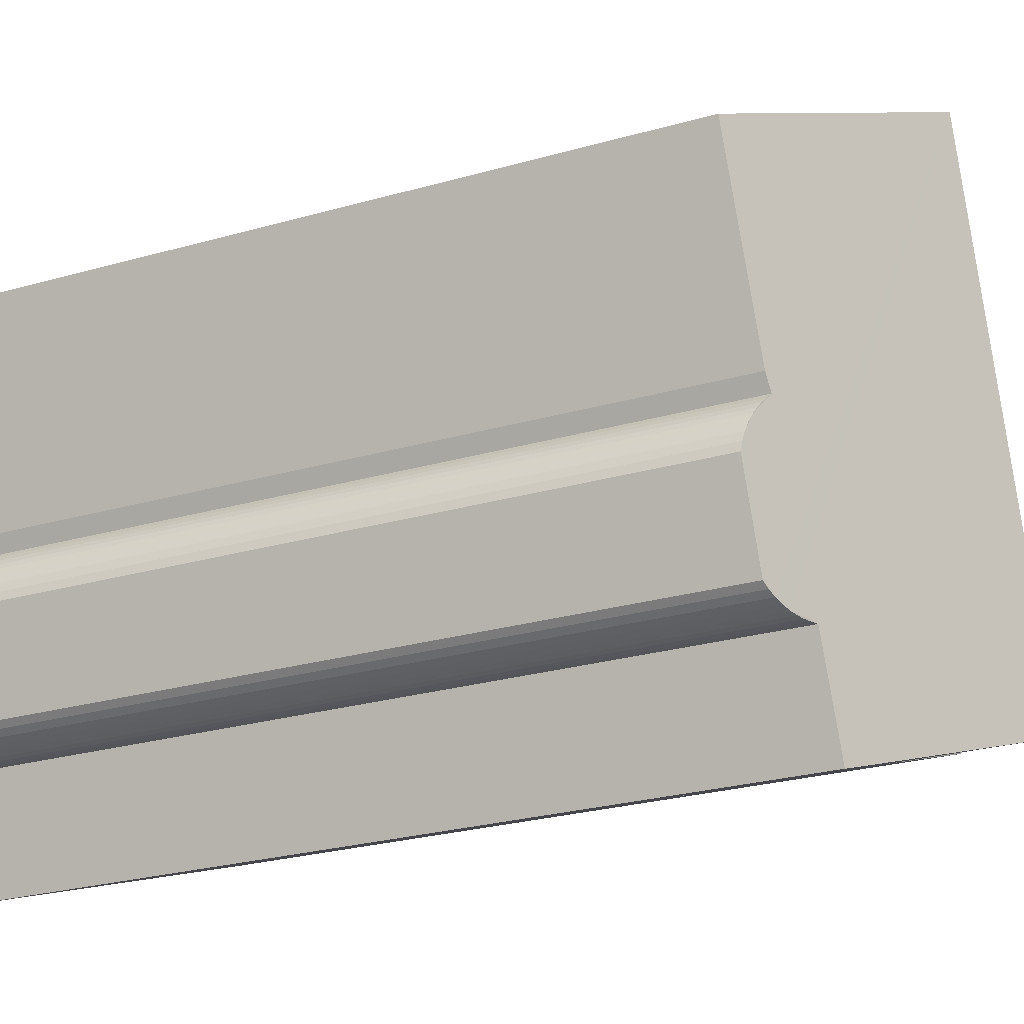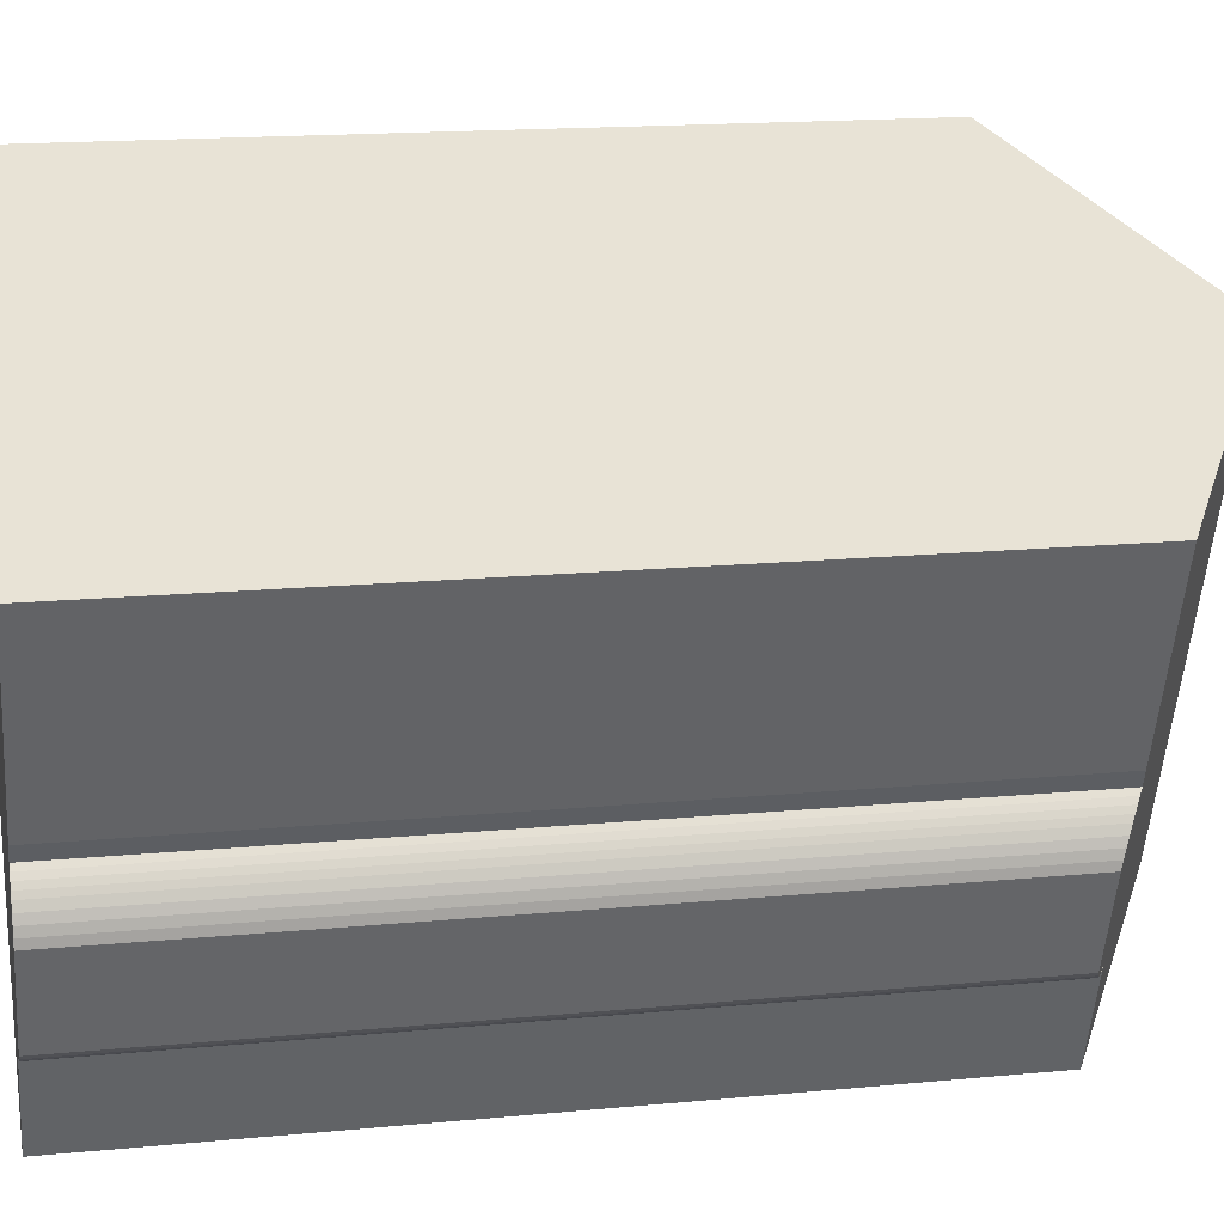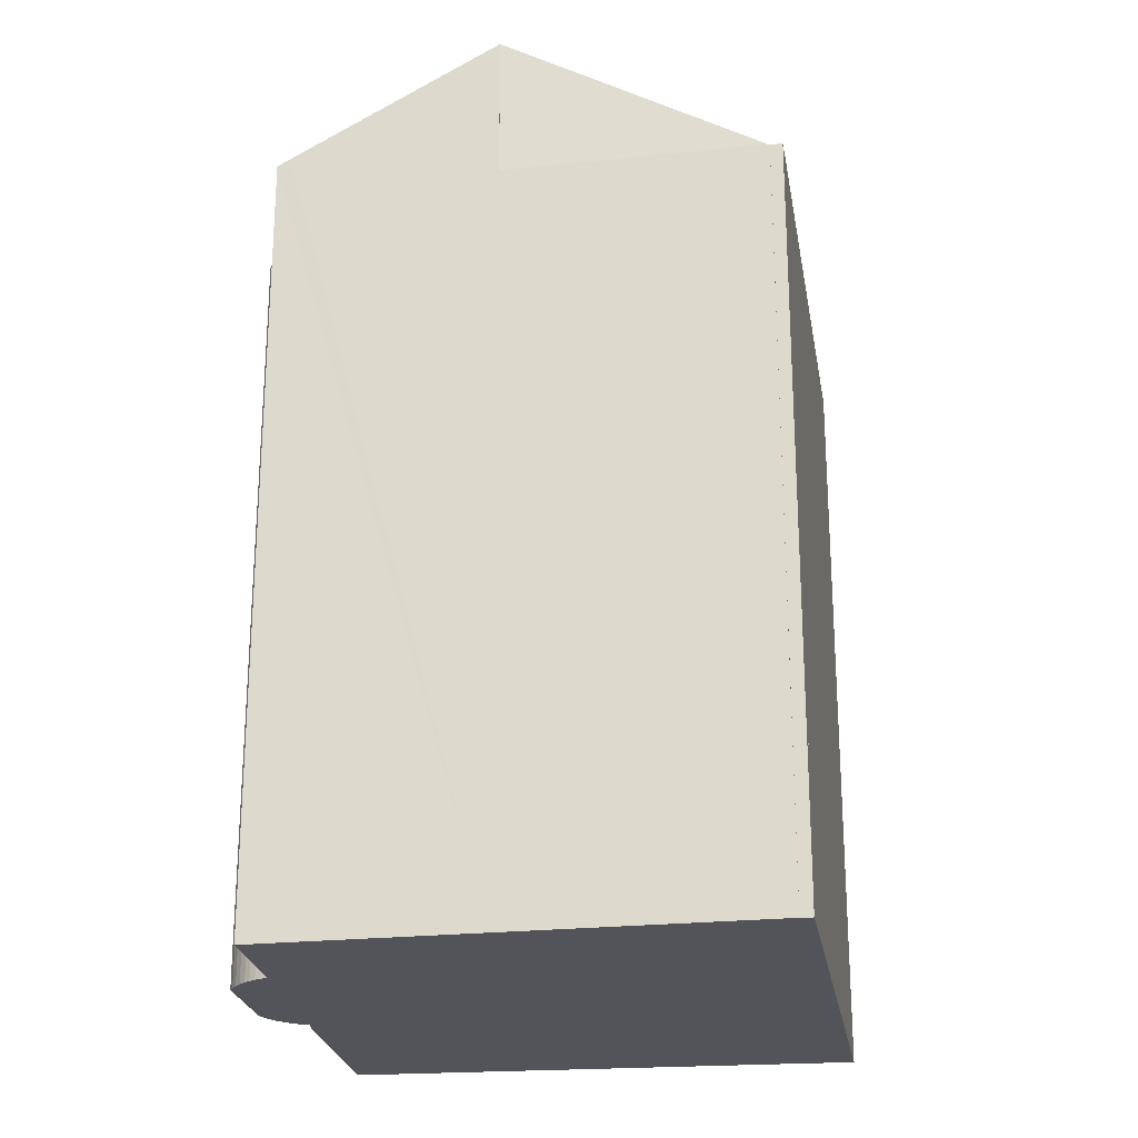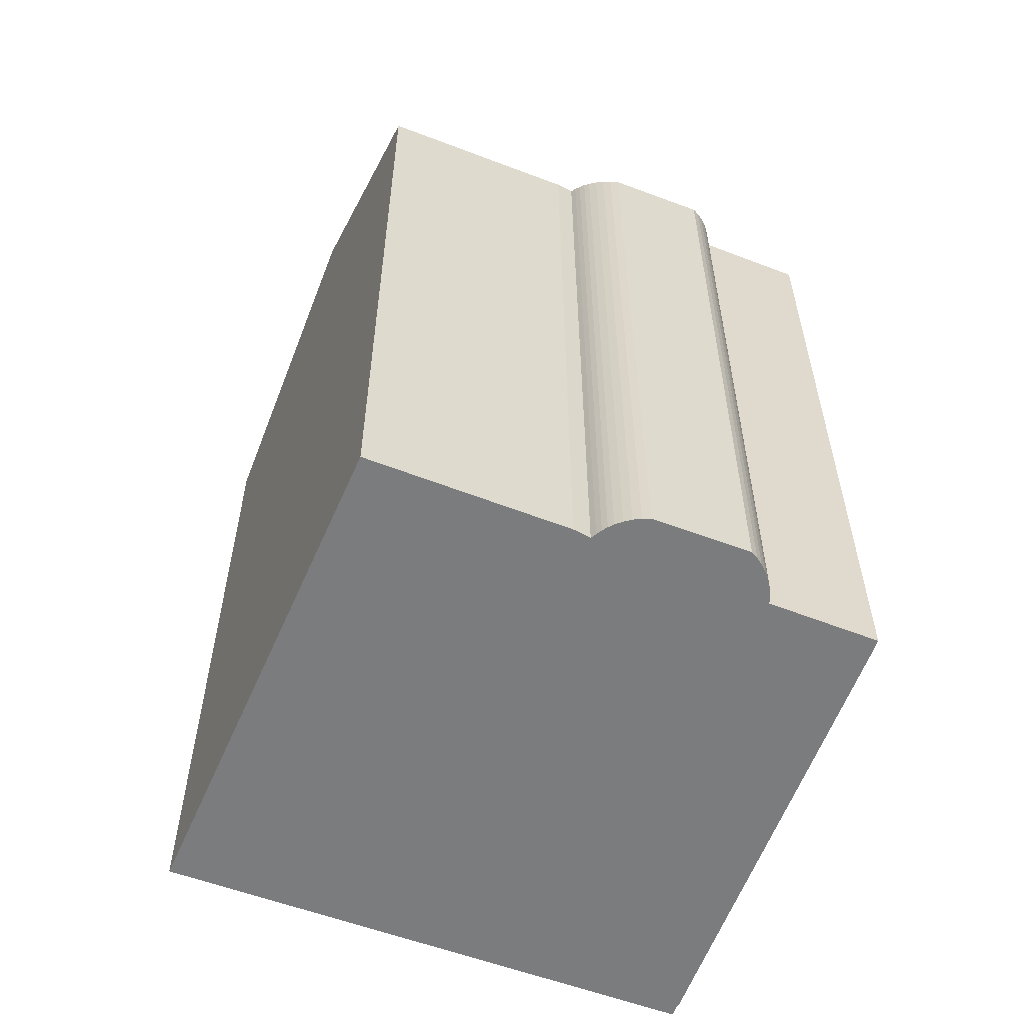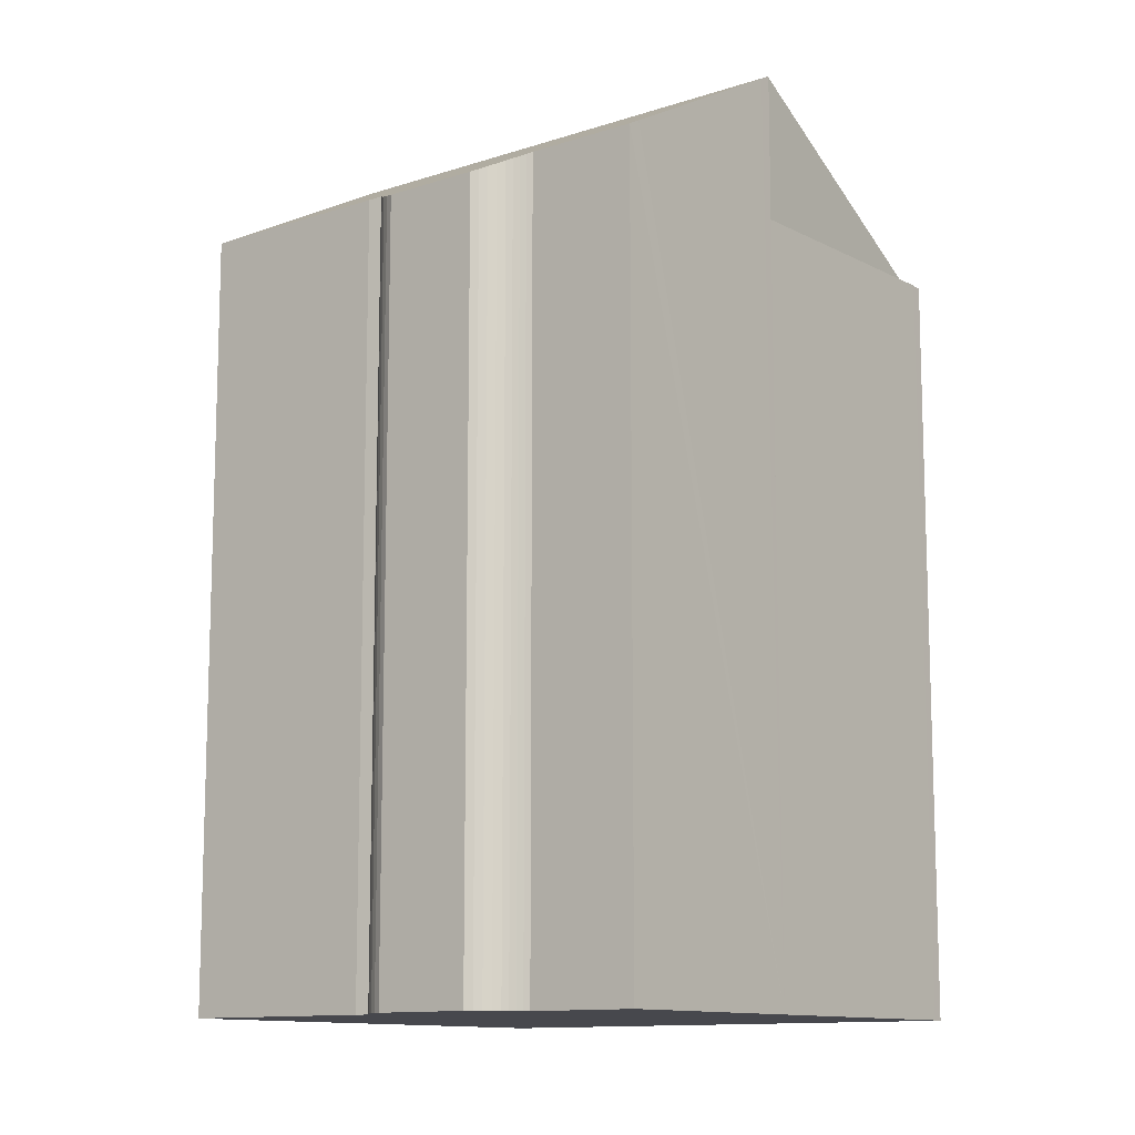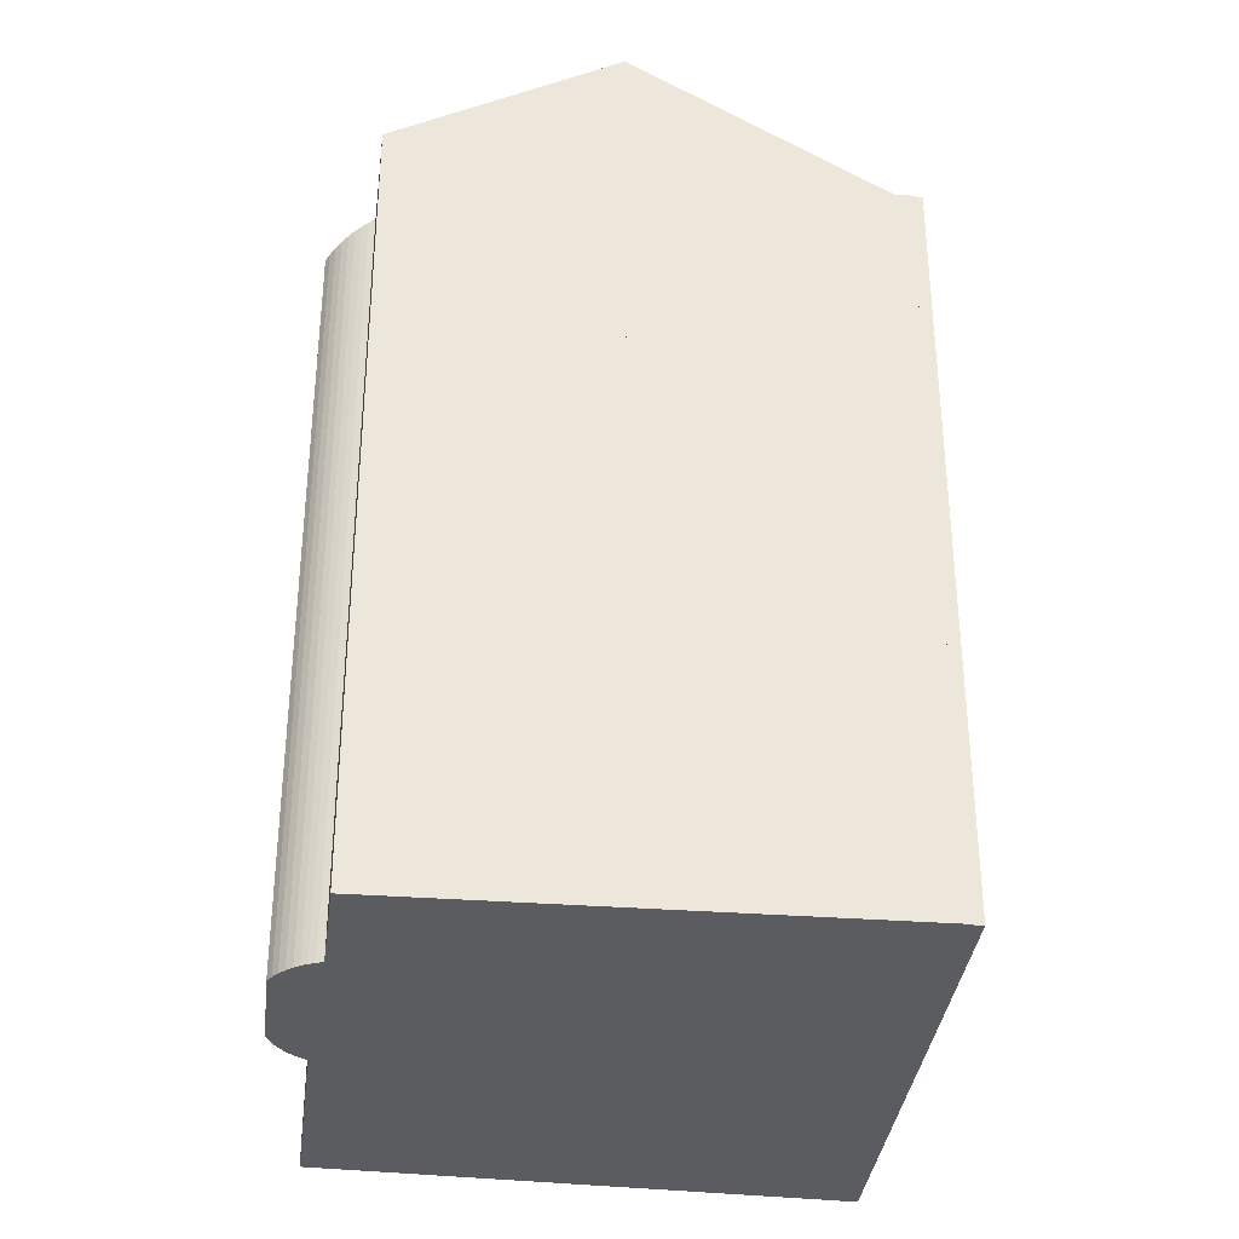
<metadata>
{"format":"obj","ext":"obj","renderer":"f3d","projection":"perspective","resolution":1024,"background":"white","views":[{"elev":-26.1,"azim":114.4,"up":"+Z"},{"elev":16.2,"azim":78.8,"up":"+Z"},{"elev":-23.9,"azim":-148.6,"up":"+Y"},{"elev":-58.7,"azim":91.2,"up":"+Y"},{"elev":-11.7,"azim":150.5,"up":"+Y"},{"elev":-34.7,"azim":-164.3,"up":"+Y"}]}
</metadata>
<code>
v  14.12 17.92 0.662
v  14.1 18.01 1.062
v  14.12 17.96 0.862
v  13.24 17.93 -1.476
v  13.99 18.14 1.446
v  13.67 18.4 1.943
v  13.88 18.36 2.306
v  10.63 21.29 9.047
v  15.74 18.32 6.695
v  12.92 18.04 -1.696
v  12.56 18.19 -1.841
v  11.92 18.49 -1.894
v  10.9 18.52 -4.297
v  10.61 18.68 -4.189
v  6.018 21.29 -2.37
v  6.281 21.14 -2.491
v  6.012 21.29 -2.385
v  5.131 18.09 11.57
v  4.746 17.87 11.75
v  0.135 17.87 0.335
v  0.135 -2.051e-17 0.335
v  4.746 -7.196e-16 11.75
v  6.012 1.46e-16 -2.385
v  6.018 1.451e-16 -2.37
v  5.131 -7.088e-16 11.57
v  15.74 -4.099e-16 6.695
v  10.63 -5.54e-16 9.047
v  13.67 -1.19e-16 1.943
v  13.76 18.33 1.828
v  13.76 -1.119e-16 1.828
v  13.85 18.26 1.708
v  13.85 -1.046e-16 1.708
v  13.93 18.2 1.581
v  13.93 -9.681e-17 1.581
v  13.99 -8.854e-17 1.446
v  13.88 -1.412e-16 2.306
v  13.08 9.767e-17 -1.595
v  13.08 17.98 -1.595
v  13.24 9.038e-17 -1.476
v  12.92 1.039e-16 -1.696
v  12.74 1.089e-16 -1.778
v  12.74 18.11 -1.778
v  10.9 2.631e-16 -4.297
v  11.92 1.16e-16 -1.894
v  14.06 18.07 1.257
v  14.06 -7.697e-17 1.257
v  14.1 -6.503e-17 1.062
v  14.12 -5.278e-17 0.862
v  14.12 -4.054e-17 0.662
v  12.56 1.127e-16 -1.841
v  12.4 1.149e-16 -1.876
v  12.4 18.26 -1.876
v  12.24 1.161e-16 -1.896
v  12.24 18.33 -1.896
v  12.08 1.163e-16 -1.9
v  12.08 18.41 -1.9
v  6.281 1.525e-16 -2.491
v  10.61 2.565e-16 -4.189
v  0.259 17.82 -0.129
v  0.269 17.82 -0.106
v  6.012 17.82 -2.385
v  0.135 17.82 0.335
v  6.018 17.82 -2.37
v  0 17.82 1.091e-15
v  0 0 0
v  0.259 7.899e-18 -0.129
v  0.269 6.491e-18 -0.106
g defaultobject
f 1 2 3
f 2 1 4
f 2 4 5
f 5 4 6
f 7 8 9
f 8 7 6
f 8 6 4
f 8 4 10
f 8 10 11
f 8 11 12
f 8 12 13
f 8 13 14
f 8 14 15
f 15 14 16
f 15 16 17
f 15 18 8
f 18 15 19
f 19 15 20
f 21 19 20
f 19 21 22
f 23 15 17
f 15 23 24
f 18 9 8
f 9 18 19
f 9 19 22
f 9 22 25
f 9 25 26
f 26 25 27
f 28 29 6
f 29 28 30
f 30 31 29
f 31 30 32
f 32 33 31
f 33 32 34
f 34 5 33
f 5 34 35
f 9 36 7
f 36 9 26
f 7 28 6
f 28 7 36
f 4 37 38
f 37 4 39
f 38 40 10
f 40 38 37
f 10 41 42
f 41 10 40
f 12 43 13
f 43 12 44
f 35 45 5
f 45 35 46
f 46 2 45
f 2 46 47
f 47 3 2
f 3 47 48
f 48 1 3
f 1 48 49
f 1 39 4
f 39 1 49
f 42 50 11
f 50 42 41
f 11 51 52
f 51 11 50
f 52 53 54
f 53 52 51
f 54 55 56
f 55 54 53
f 56 44 12
f 44 56 55
f 16 23 17
f 23 16 14
f 23 14 13
f 23 13 57
f 57 13 43
f 57 43 58
f 24 20 15
f 20 24 21
f 57 24 23
f 24 22 21
f 22 24 57
f 22 57 58
f 22 58 43
f 22 43 44
f 22 44 55
f 22 55 53
f 22 53 51
f 22 51 50
f 22 50 41
f 22 41 40
f 22 40 37
f 22 37 39
f 22 39 49
f 22 49 48
f 22 48 47
f 22 47 46
f 22 46 35
f 22 35 34
f 22 34 32
f 22 32 30
f 22 30 28
f 22 28 36
f 22 36 26
f 22 26 25
f 25 26 27
f 59 60 61
f 61 62 63
f 62 61 60
f 62 60 64
f 65 62 64
f 62 65 21
f 21 63 62
f 63 21 24
f 24 61 63
f 61 24 23
f 23 59 61
f 59 23 66
f 67 64 60
f 64 67 65
f 66 60 59
f 60 66 67
f 65 24 21
f 24 65 67
f 24 67 66
f 24 66 23

</code>
